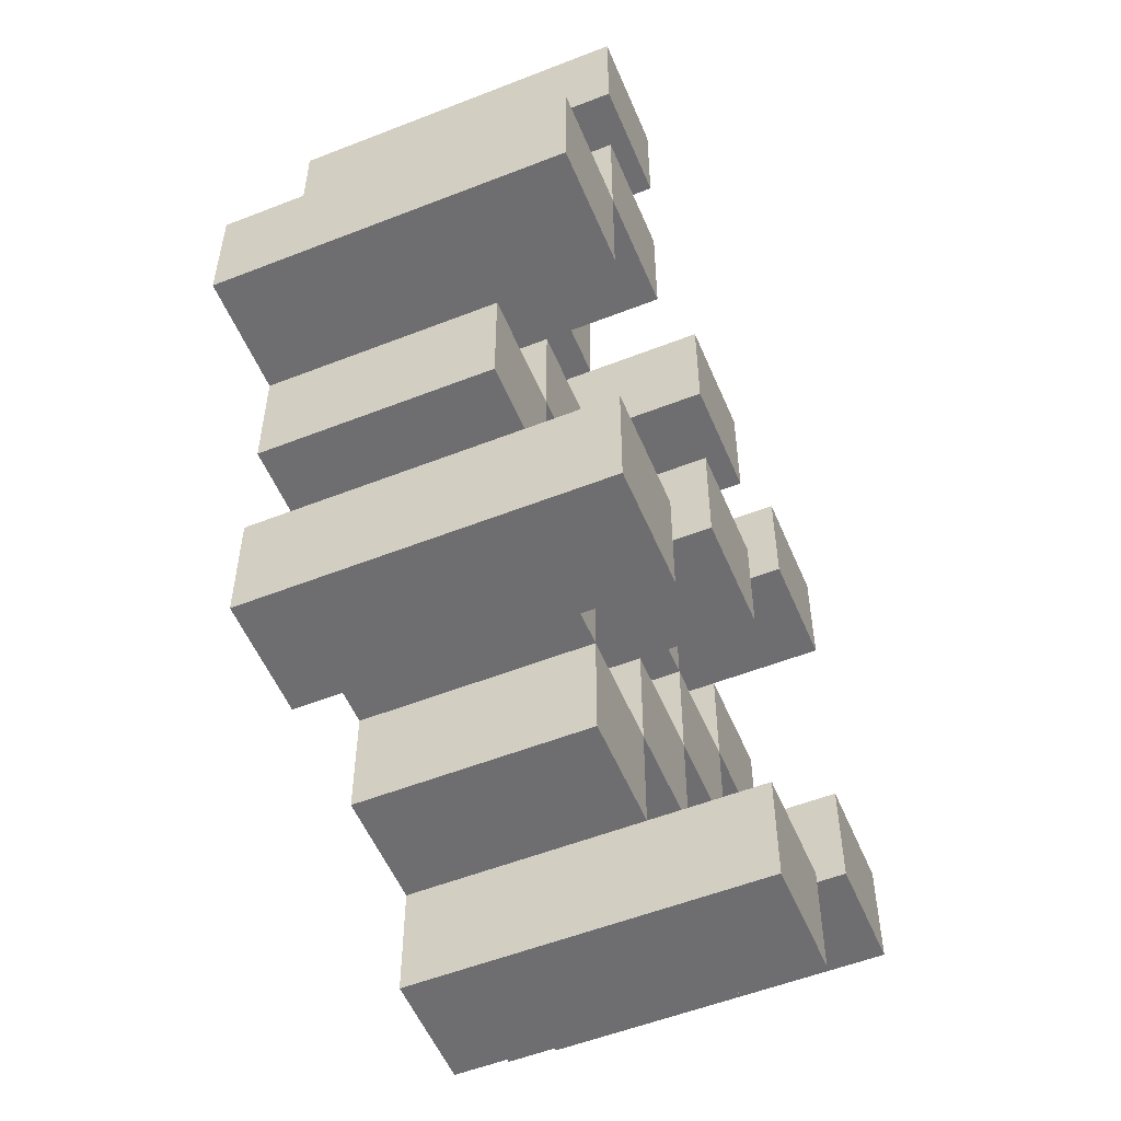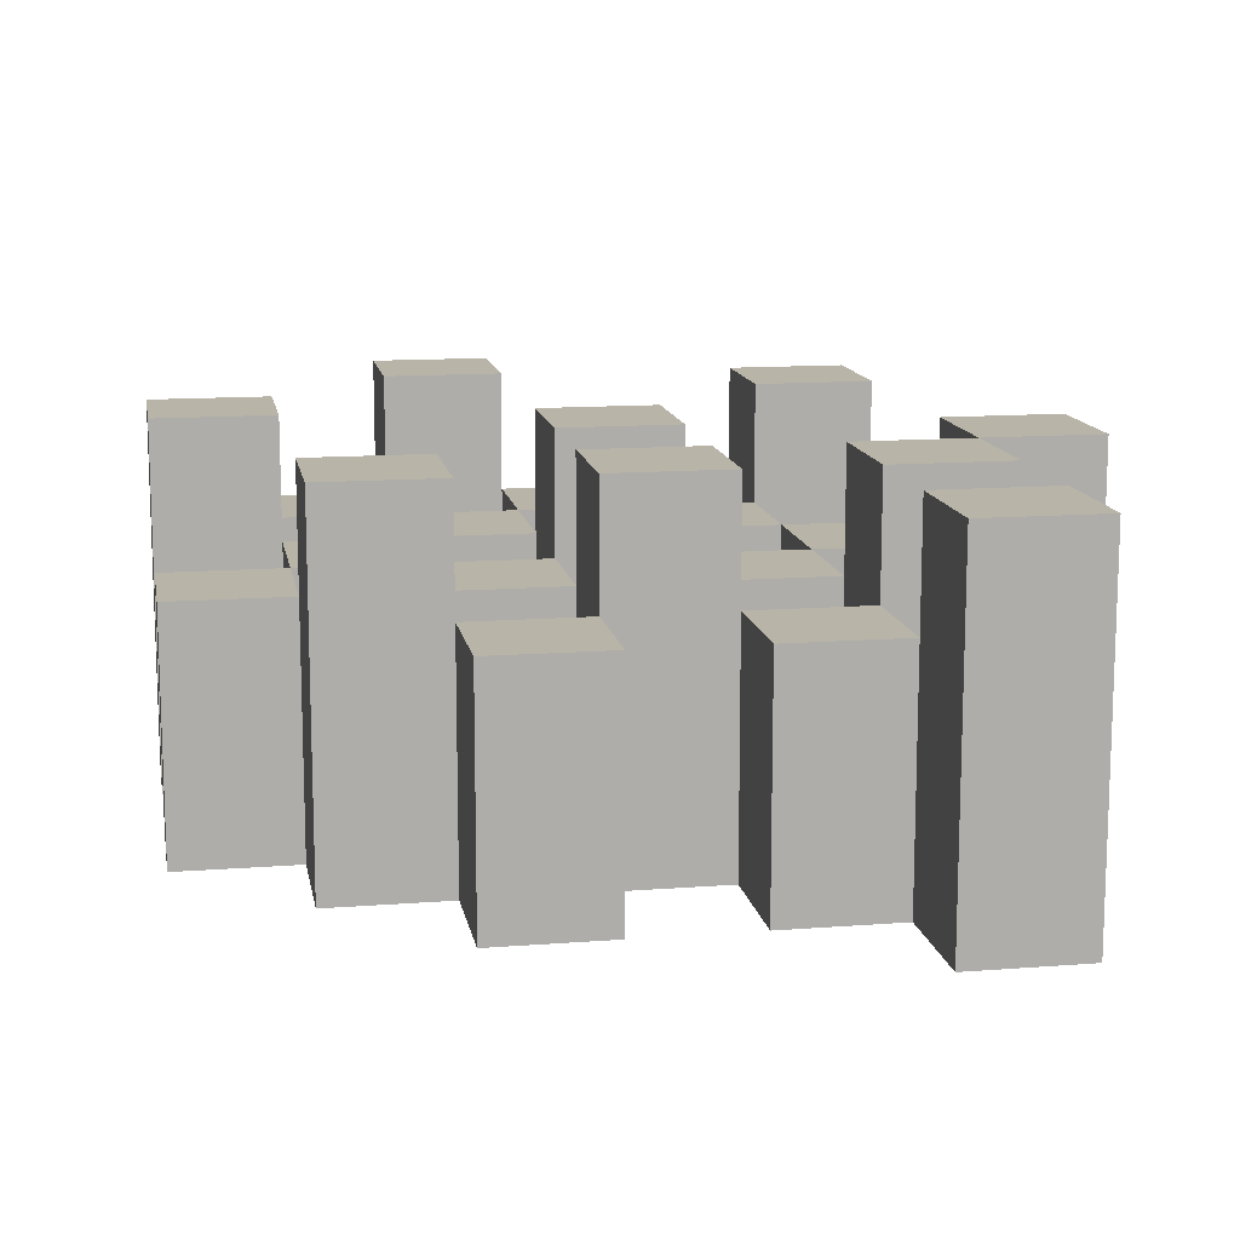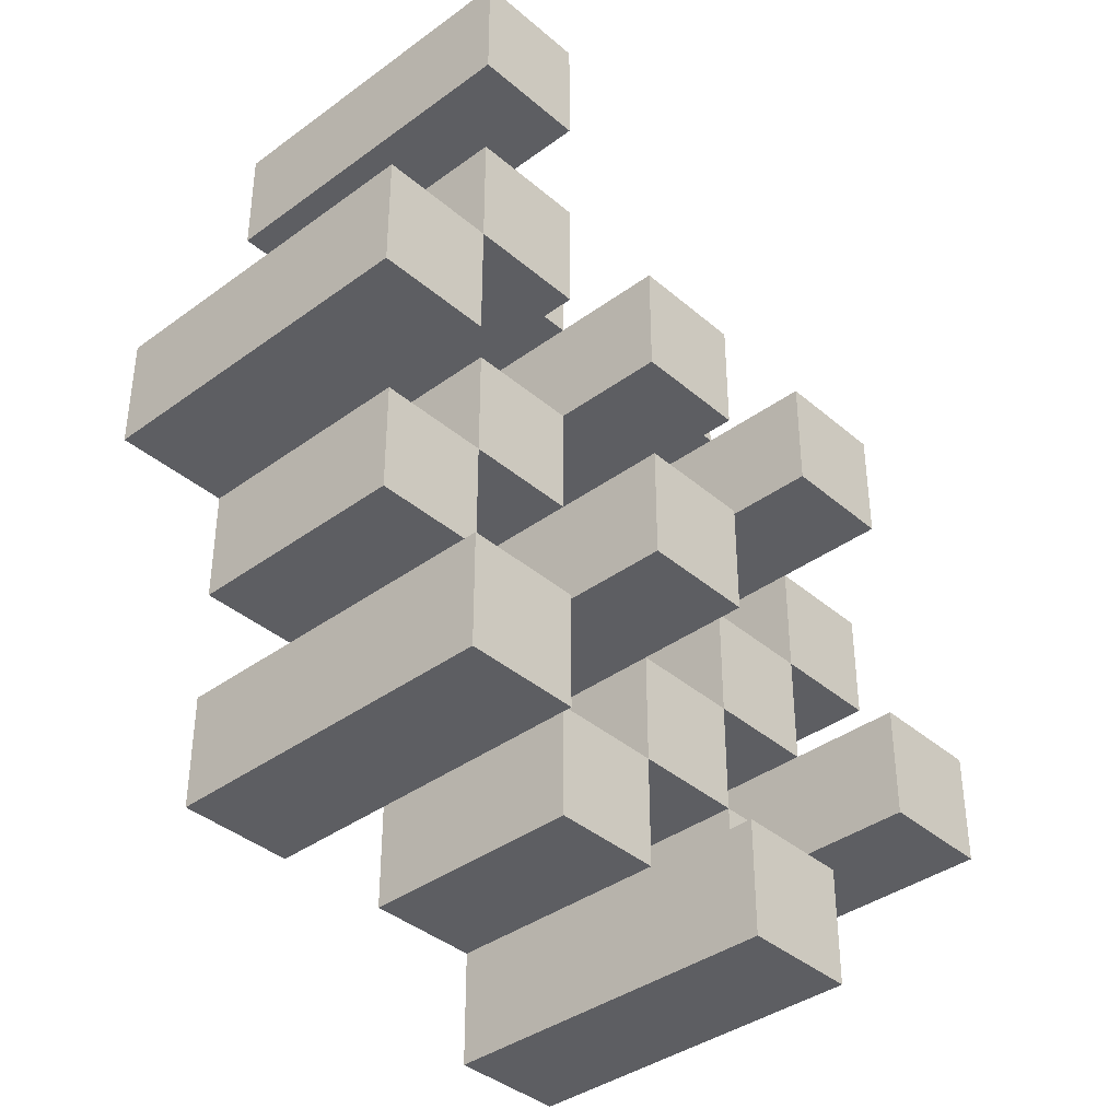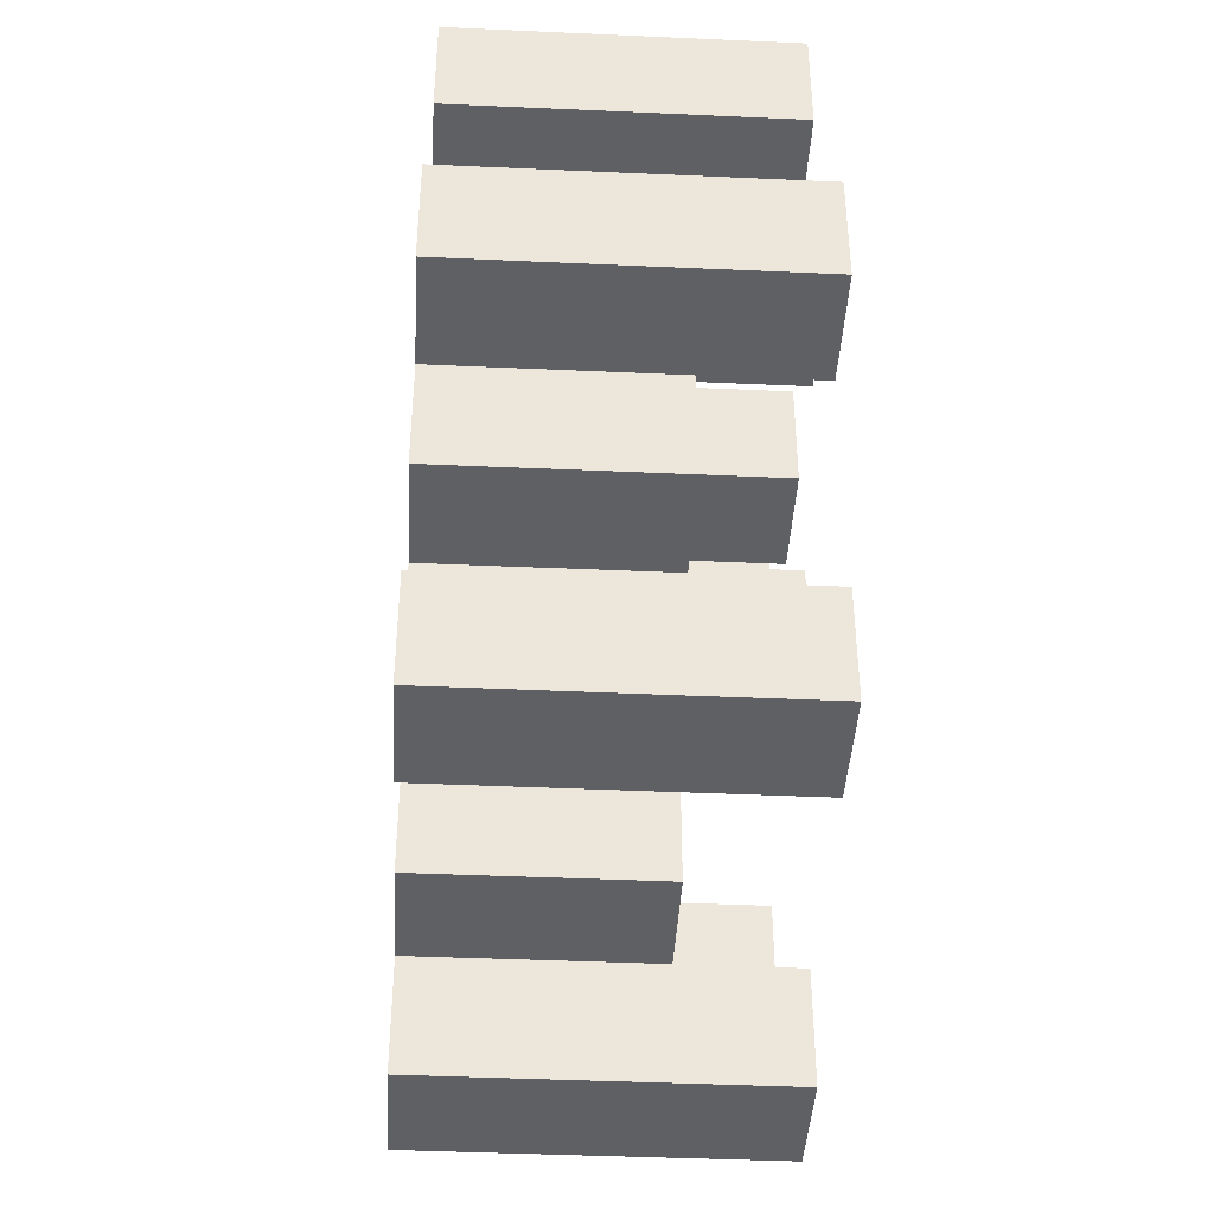
<metadata>
{"format":"obj","ext":"obj","renderer":"f3d","projection":"perspective","resolution":1024,"background":"white","views":[{"elev":-54.4,"azim":112.6,"up":"+Z"},{"elev":13.0,"azim":-10.1,"up":"+Y"},{"elev":-38.3,"azim":132.8,"up":"+Z"},{"elev":-42.1,"azim":86.9,"up":"+Z"}]}
</metadata>
<code>
o
v 13.7 0.9 32.4
v 13.8 0.9 32.4
v 13.7 1.2 32.4
v 13.8 1.2 32.4
v 13.6 0.9 32.5
v 13.7 0.9 32.5
v 13.8 0.9 32.5
v 13.9 0.9 32.5
v 14 0.9 32.5
v 14.1 0.9 32.5
v 13.6 1.1 32.5
v 13.7 1.1 32.5
v 13.8 1.1 32.5
v 13.9 1.1 32.5
v 14 1.2 32.5
v 14.1 1.2 32.5
v 13.5 0.9 32.6
v 13.6 0.9 32.6
v 13.7 0.9 32.6
v 13.8 0.9 32.6
v 13.9 0.9 32.6
v 14 0.9 32.6
v 13.6 1.1 32.6
v 13.7 1.1 32.6
v 13.8 1.1 32.6
v 13.9 1.1 32.6
v 14 1.1 32.6
v 13.5 1.2 32.6
v 13.6 1.2 32.6
v 13.6 0.9 32.7
v 13.7 0.9 32.7
v 13.8 0.9 32.7
v 13.9 0.9 32.7
v 14 0.9 32.7
v 14.1 0.9 32.7
v 13.6 1.1 32.7
v 13.7 1.1 32.7
v 13.8 1.1 32.7
v 13.9 1.1 32.7
v 14 1.1 32.7
v 14.1 1.1 32.7
v 13.8 1.2 32.7
v 13.9 1.2 32.7
v 13.5 0.9 32.8
v 13.6 0.9 32.8
v 13.7 0.9 32.8
v 13.8 0.9 32.8
v 13.9 0.9 32.8
v 14 0.9 32.8
v 14.1 0.9 32.8
v 14.2 0.9 32.8
v 13.5 1.1 32.8
v 13.6 1.1 32.8
v 13.7 1.1 32.8
v 13.8 1.1 32.8
v 13.9 1.1 32.8
v 14 1.1 32.8
v 14.1 1.1 32.8
v 14.1 1.2 32.8
v 14.2 1.2 32.8
v 13.6 0.9 32.9
v 13.7 0.9 32.9
v 13.8 0.9 32.9
v 13.9 0.9 32.9
v 14 0.9 32.9
v 14.1 0.9 32.9
v 13.6 1.1 32.9
v 13.7 1.1 32.9
v 13.8 1.1 32.9
v 13.9 1.1 32.9
v 14 1.1 32.9
v 13.6 1.2 32.9
v 13.7 1.2 32.9
v 13.8 1.2 32.9
v 13.9 1.2 32.9
v 14 1.2 32.9
v 14.1 1.2 32.9
v 13.7 0.9 33
v 13.8 0.9 33
v 13.9 0.9 33
v 14 0.9 33
v 13.7 1.1 33
v 13.8 1.1 33
v 13.9 1.1 33
v 14 1.1 33
v 14 0.9 33.1
v 14.1 0.9 33.1
v 14 1.1 33.1
v 14 1.2 33.1
v 14.1 1.2 33.1
v 13.7 0.9 32.5
v 13.8 0.9 32.5
v 13.7 1.1 32.5
v 13.8 1.1 32.5
v 13.7 1.2 32.5
v 13.8 1.2 32.5
v 13.6 0.9 32.6
v 13.7 0.9 32.6
v 13.8 0.9 32.6
v 13.9 0.9 32.6
v 14 0.9 32.6
v 14.1 0.9 32.6
v 13.6 1.1 32.6
v 13.7 1.1 32.6
v 13.8 1.1 32.6
v 13.9 1.1 32.6
v 14 1.1 32.6
v 14 1.2 32.6
v 14.1 1.2 32.6
v 13.5 0.9 32.7
v 13.6 0.9 32.7
v 13.7 0.9 32.7
v 13.8 0.9 32.7
v 13.9 0.9 32.7
v 14 0.9 32.7
v 13.6 1.1 32.7
v 13.7 1.1 32.7
v 13.8 1.1 32.7
v 13.9 1.1 32.7
v 14 1.1 32.7
v 13.5 1.2 32.7
v 13.6 1.2 32.7
v 13.6 0.9 32.8
v 13.7 0.9 32.8
v 13.8 0.9 32.8
v 13.9 0.9 32.8
v 14 0.9 32.8
v 14.1 0.9 32.8
v 13.6 1.1 32.8
v 13.7 1.1 32.8
v 13.8 1.1 32.8
v 13.9 1.1 32.8
v 14 1.1 32.8
v 14.1 1.1 32.8
v 13.8 1.2 32.8
v 13.9 1.2 32.8
v 13.5 0.9 32.9
v 13.6 0.9 32.9
v 13.7 0.9 32.9
v 13.8 0.9 32.9
v 13.9 0.9 32.9
v 14 0.9 32.9
v 14.1 0.9 32.9
v 14.2 0.9 32.9
v 13.5 1.1 32.9
v 13.6 1.1 32.9
v 13.7 1.1 32.9
v 13.8 1.1 32.9
v 13.9 1.1 32.9
v 14 1.1 32.9
v 14.1 1.2 32.9
v 14.2 1.2 32.9
v 13.6 0.9 33
v 13.7 0.9 33
v 13.8 0.9 33
v 13.9 0.9 33
v 14 0.9 33
v 14.1 0.9 33
v 13.7 1.1 33
v 13.8 1.1 33
v 13.9 1.1 33
v 14 1.1 33
v 13.6 1.2 33
v 13.7 1.2 33
v 13.8 1.2 33
v 13.9 1.2 33
v 14 1.2 33
v 14.1 1.2 33
v 13.7 0.9 33.1
v 13.8 0.9 33.1
v 13.9 0.9 33.1
v 14 0.9 33.1
v 13.7 1.1 33.1
v 13.8 1.1 33.1
v 13.9 1.1 33.1
v 14 1.1 33.1
v 14 0.9 33.2
v 14.1 0.9 33.2
v 14 1.2 33.2
v 14.1 1.2 33.2
v 13.5 0.9 32.6
v 13.5 1.2 32.6
v 13.5 0.9 32.7
v 13.5 1.2 32.7
v 13.5 0.9 32.8
v 13.5 1.1 32.8
v 13.5 0.9 32.9
v 13.5 1.1 32.9
v 13.6 0.9 32.5
v 13.6 1.1 32.5
v 13.6 0.9 32.6
v 13.6 1.1 32.6
v 13.6 0.9 32.7
v 13.6 1.1 32.7
v 13.6 0.9 32.8
v 13.6 1.1 32.8
v 13.6 0.9 32.9
v 13.6 1.1 32.9
v 13.6 1.2 32.9
v 13.6 0.9 33
v 13.6 1.2 33
v 13.7 0.9 32.4
v 13.7 1.2 32.4
v 13.7 0.9 32.5
v 13.7 1.1 32.5
v 13.7 1.2 32.5
v 13.7 0.9 32.6
v 13.7 1.1 32.6
v 13.7 0.9 32.7
v 13.7 1.1 32.7
v 13.7 0.9 32.8
v 13.7 1.1 32.8
v 13.7 0.9 32.9
v 13.7 1.1 32.9
v 13.7 0.9 33
v 13.7 1.1 33
v 13.7 0.9 33.1
v 13.7 1.1 33.1
v 13.8 0.9 32.5
v 13.8 1.1 32.5
v 13.8 0.9 32.6
v 13.8 1.1 32.6
v 13.8 0.9 32.7
v 13.8 1.1 32.7
v 13.8 1.2 32.7
v 13.8 0.9 32.8
v 13.8 1.1 32.8
v 13.8 1.2 32.8
v 13.8 0.9 32.9
v 13.8 1.1 32.9
v 13.8 1.2 32.9
v 13.8 0.9 33
v 13.8 1.1 33
v 13.8 1.2 33
v 13.9 0.9 32.6
v 13.9 1.1 32.6
v 13.9 0.9 32.7
v 13.9 1.1 32.7
v 13.9 0.9 32.8
v 13.9 1.1 32.8
v 13.9 0.9 32.9
v 13.9 1.1 32.9
v 13.9 0.9 33
v 13.9 1.1 33
v 13.9 0.9 33.1
v 13.9 1.1 33.1
v 14 0.9 32.5
v 14 1.2 32.5
v 14 0.9 32.6
v 14 1.1 32.6
v 14 1.2 32.6
v 14 0.9 32.7
v 14 1.1 32.7
v 14 0.9 32.8
v 14 1.1 32.8
v 14 0.9 32.9
v 14 1.1 32.9
v 14 1.2 32.9
v 14 0.9 33
v 14 1.1 33
v 14 1.2 33
v 14 0.9 33.1
v 14 1.1 33.1
v 14 1.2 33.1
v 14 0.9 33.2
v 14 1.2 33.2
v 14.1 0.9 32.8
v 14.1 1.1 32.8
v 14.1 1.2 32.8
v 14.1 0.9 32.9
v 14.1 1.2 32.9
v 13.6 0.9 32.6
v 13.6 1.1 32.6
v 13.6 1.2 32.6
v 13.6 0.9 32.7
v 13.6 1.1 32.7
v 13.6 1.2 32.7
v 13.6 0.9 32.8
v 13.6 1.1 32.8
v 13.6 0.9 32.9
v 13.6 1.1 32.9
v 13.7 0.9 32.5
v 13.7 1.1 32.5
v 13.7 0.9 32.6
v 13.7 1.1 32.6
v 13.7 0.9 32.7
v 13.7 1.1 32.7
v 13.7 0.9 32.8
v 13.7 1.1 32.8
v 13.7 0.9 32.9
v 13.7 1.1 32.9
v 13.7 1.2 32.9
v 13.7 0.9 33
v 13.7 1.1 33
v 13.7 1.2 33
v 13.8 0.9 32.4
v 13.8 1.2 32.4
v 13.8 0.9 32.5
v 13.8 1.1 32.5
v 13.8 1.2 32.5
v 13.8 0.9 32.6
v 13.8 1.1 32.6
v 13.8 0.9 32.7
v 13.8 1.1 32.7
v 13.8 0.9 32.8
v 13.8 1.1 32.8
v 13.8 0.9 32.9
v 13.8 1.1 32.9
v 13.8 0.9 33
v 13.8 1.1 33
v 13.8 0.9 33.1
v 13.8 1.1 33.1
v 13.9 0.9 32.5
v 13.9 1.1 32.5
v 13.9 0.9 32.6
v 13.9 1.1 32.6
v 13.9 0.9 32.7
v 13.9 1.1 32.7
v 13.9 1.2 32.7
v 13.9 0.9 32.8
v 13.9 1.1 32.8
v 13.9 1.2 32.8
v 13.9 0.9 32.9
v 13.9 1.1 32.9
v 13.9 1.2 32.9
v 13.9 0.9 33
v 13.9 1.1 33
v 13.9 1.2 33
v 14 0.9 32.6
v 14 1.1 32.6
v 14 0.9 32.7
v 14 1.1 32.7
v 14 0.9 32.8
v 14 1.1 32.8
v 14 0.9 32.9
v 14 1.1 32.9
v 14 0.9 33
v 14 1.1 33
v 14 0.9 33.1
v 14 1.1 33.1
v 14.1 0.9 32.5
v 14.1 1.2 32.5
v 14.1 0.9 32.6
v 14.1 1.2 32.6
v 14.1 0.9 32.7
v 14.1 1.1 32.7
v 14.1 0.9 32.8
v 14.1 1.1 32.8
v 14.1 0.9 32.9
v 14.1 1.2 32.9
v 14.1 0.9 33
v 14.1 1.2 33
v 14.1 0.9 33.1
v 14.1 1.2 33.1
v 14.1 0.9 33.2
v 14.1 1.2 33.2
v 14.2 0.9 32.8
v 14.2 1.2 32.8
v 14.2 0.9 32.9
v 14.2 1.2 32.9
v 13.5 0.9 32.6
v 13.5 0.9 32.7
v 13.5 0.9 32.8
v 13.5 0.9 32.9
v 13.6 0.9 32.5
v 13.6 0.9 32.6
v 13.6 0.9 32.7
v 13.6 0.9 32.8
v 13.6 0.9 32.9
v 13.6 0.9 33
v 13.7 0.9 32.4
v 13.7 0.9 32.5
v 13.7 0.9 32.6
v 13.7 0.9 32.7
v 13.7 0.9 32.8
v 13.7 0.9 32.9
v 13.7 0.9 33
v 13.7 0.9 33.1
v 13.8 0.9 32.4
v 13.8 0.9 32.5
v 13.8 0.9 32.6
v 13.8 0.9 32.7
v 13.8 0.9 32.8
v 13.8 0.9 32.9
v 13.8 0.9 33
v 13.8 0.9 33.1
v 13.9 0.9 32.5
v 13.9 0.9 32.6
v 13.9 0.9 32.7
v 13.9 0.9 32.8
v 13.9 0.9 32.9
v 13.9 0.9 33
v 13.9 0.9 33.1
v 14 0.9 32.5
v 14 0.9 32.6
v 14 0.9 32.7
v 14 0.9 32.8
v 14 0.9 32.9
v 14 0.9 33
v 14 0.9 33.1
v 14 0.9 33.2
v 14.1 0.9 32.5
v 14.1 0.9 32.6
v 14.1 0.9 32.7
v 14.1 0.9 32.8
v 14.1 0.9 32.9
v 14.1 0.9 33
v 14.1 0.9 33.1
v 14.1 0.9 33.2
v 14.2 0.9 32.8
v 14.2 0.9 32.9
v 13.5 1.1 32.8
v 13.5 1.1 32.9
v 13.6 1.1 32.5
v 13.6 1.1 32.6
v 13.6 1.1 32.7
v 13.6 1.1 32.8
v 13.6 1.1 32.9
v 13.7 1.1 32.5
v 13.7 1.1 32.6
v 13.7 1.1 32.7
v 13.7 1.1 32.8
v 13.7 1.1 32.9
v 13.7 1.1 33
v 13.7 1.1 33.1
v 13.8 1.1 32.5
v 13.8 1.1 32.6
v 13.8 1.1 32.7
v 13.8 1.1 32.8
v 13.8 1.1 32.9
v 13.8 1.1 33
v 13.8 1.1 33.1
v 13.9 1.1 32.5
v 13.9 1.1 32.6
v 13.9 1.1 32.7
v 13.9 1.1 32.8
v 13.9 1.1 32.9
v 13.9 1.1 33
v 13.9 1.1 33.1
v 14 1.1 32.6
v 14 1.1 32.7
v 14 1.1 32.8
v 14 1.1 32.9
v 14 1.1 33
v 14 1.1 33.1
v 14.1 1.1 32.7
v 14.1 1.1 32.8
v 13.5 1.2 32.6
v 13.5 1.2 32.7
v 13.6 1.2 32.6
v 13.6 1.2 32.7
v 13.6 1.2 32.9
v 13.6 1.2 33
v 13.7 1.2 32.4
v 13.7 1.2 32.5
v 13.7 1.2 32.9
v 13.7 1.2 33
v 13.8 1.2 32.4
v 13.8 1.2 32.5
v 13.8 1.2 32.7
v 13.8 1.2 32.8
v 13.8 1.2 32.9
v 13.8 1.2 33
v 13.9 1.2 32.7
v 13.9 1.2 32.8
v 13.9 1.2 32.9
v 13.9 1.2 33
v 14 1.2 32.5
v 14 1.2 32.6
v 14 1.2 32.9
v 14 1.2 33
v 14 1.2 33.1
v 14 1.2 33.2
v 14.1 1.2 32.5
v 14.1 1.2 32.6
v 14.1 1.2 32.8
v 14.1 1.2 32.9
v 14.1 1.2 33
v 14.1 1.2 33.1
v 14.1 1.2 33.2
v 14.2 1.2 32.8
v 14.2 1.2 32.9
f 3 2 1
f 4 2 3
f 11 6 5
f 12 6 11
f 13 8 7
f 14 8 13
f 15 10 9
f 16 10 15
f 23 18 17
f 24 20 19
f 25 20 24
f 26 22 21
f 27 22 26
f 28 23 17
f 29 23 28
f 36 31 30
f 37 31 36
f 38 33 32
f 39 33 38
f 40 35 34
f 41 35 40
f 42 39 38
f 43 39 42
f 52 45 44
f 53 45 52
f 54 47 46
f 55 47 54
f 56 49 48
f 57 49 56
f 58 51 50
f 59 51 58
f 60 51 59
f 67 62 61
f 68 62 67
f 69 64 63
f 70 64 69
f 71 66 65
f 72 68 67
f 73 68 72
f 74 70 69
f 75 70 74
f 76 66 71
f 77 66 76
f 82 79 78
f 83 79 82
f 84 81 80
f 85 81 84
f 88 87 86
f 89 87 88
f 90 87 89
f 91 92 93
f 93 92 94
f 93 94 95
f 95 94 96
f 97 98 103
f 103 98 104
f 99 100 105
f 105 100 106
f 101 102 107
f 107 102 108
f 108 102 109
f 110 111 116
f 112 113 117
f 117 113 118
f 114 115 119
f 119 115 120
f 110 116 121
f 121 116 122
f 123 124 129
f 129 124 130
f 125 126 131
f 131 126 132
f 127 128 133
f 133 128 134
f 131 132 135
f 135 132 136
f 137 138 145
f 145 138 146
f 139 140 147
f 147 140 148
f 141 142 149
f 149 142 150
f 143 144 151
f 151 144 152
f 153 154 159
f 155 156 160
f 160 156 161
f 157 158 162
f 153 159 163
f 163 159 164
f 160 161 165
f 165 161 166
f 162 158 167
f 167 158 168
f 169 170 173
f 173 170 174
f 171 172 175
f 175 172 176
f 177 178 179
f 179 178 180
f 183 182 181
f 184 182 183
f 187 186 185
f 188 186 187
f 191 190 189
f 192 190 191
f 195 194 193
f 196 194 195
f 200 198 197
f 200 199 198
f 201 199 200
f 204 203 202
f 205 203 204
f 206 203 205
f 209 208 207
f 210 208 209
f 213 212 211
f 214 212 213
f 217 216 215
f 218 216 217
f 221 220 219
f 222 220 221
f 226 224 223
f 226 225 224
f 227 225 226
f 228 225 227
f 232 230 229
f 232 231 230
f 233 231 232
f 234 231 233
f 237 236 235
f 238 236 237
f 241 240 239
f 242 240 241
f 245 244 243
f 246 244 245
f 249 248 247
f 250 248 249
f 251 248 250
f 254 253 252
f 255 253 254
f 259 257 256
f 259 258 257
f 260 258 259
f 261 258 260
f 265 263 262
f 265 264 263
f 266 264 265
f 270 268 267
f 270 269 268
f 271 269 270
f 272 273 275
f 273 274 275
f 275 274 276
f 276 274 277
f 278 279 280
f 280 279 281
f 282 283 284
f 284 283 285
f 286 287 288
f 288 287 289
f 290 291 293
f 291 292 293
f 293 292 294
f 294 292 295
f 296 297 298
f 298 297 299
f 299 297 300
f 301 302 303
f 303 302 304
f 305 306 307
f 307 306 308
f 309 310 311
f 311 310 312
f 313 314 315
f 315 314 316
f 317 318 320
f 318 319 320
f 320 319 321
f 321 319 322
f 323 324 326
f 324 325 326
f 326 325 327
f 327 325 328
f 329 330 331
f 331 330 332
f 333 334 335
f 335 334 336
f 337 338 339
f 339 338 340
f 341 342 343
f 343 342 344
f 345 346 347
f 347 346 348
f 349 350 351
f 351 350 352
f 353 354 355
f 355 354 356
f 357 358 359
f 359 358 360
f 366 362 361
f 367 362 366
f 368 364 363
f 369 364 368
f 372 366 365
f 373 366 372
f 374 368 367
f 375 368 374
f 376 370 369
f 377 370 376
f 379 372 371
f 380 372 379
f 381 374 373
f 382 374 381
f 383 376 375
f 384 376 383
f 385 378 377
f 386 378 385
f 387 381 380
f 388 381 387
f 389 383 382
f 390 383 389
f 391 385 384
f 392 385 391
f 395 389 388
f 396 389 395
f 397 391 390
f 398 391 397
f 399 393 392
f 400 393 399
f 402 395 394
f 403 395 402
f 404 397 396
f 405 397 404
f 406 399 398
f 407 399 406
f 408 401 400
f 409 401 408
f 410 406 405
f 411 406 410
f 412 413 417
f 417 413 418
f 414 415 419
f 419 415 420
f 416 417 421
f 421 417 422
f 420 421 427
f 427 421 428
f 422 423 429
f 429 423 430
f 424 425 431
f 431 425 432
f 426 427 433
f 433 427 434
f 434 435 440
f 440 435 441
f 436 437 442
f 442 437 443
f 438 439 444
f 444 439 445
f 441 442 446
f 446 442 447
f 448 449 450
f 450 449 451
f 452 453 456
f 456 453 457
f 454 455 458
f 458 455 459
f 460 461 464
f 464 461 465
f 462 463 466
f 466 463 467
f 468 469 474
f 474 469 475
f 470 471 477
f 477 471 478
f 472 473 479
f 479 473 480
f 476 477 481
f 481 477 482

</code>
